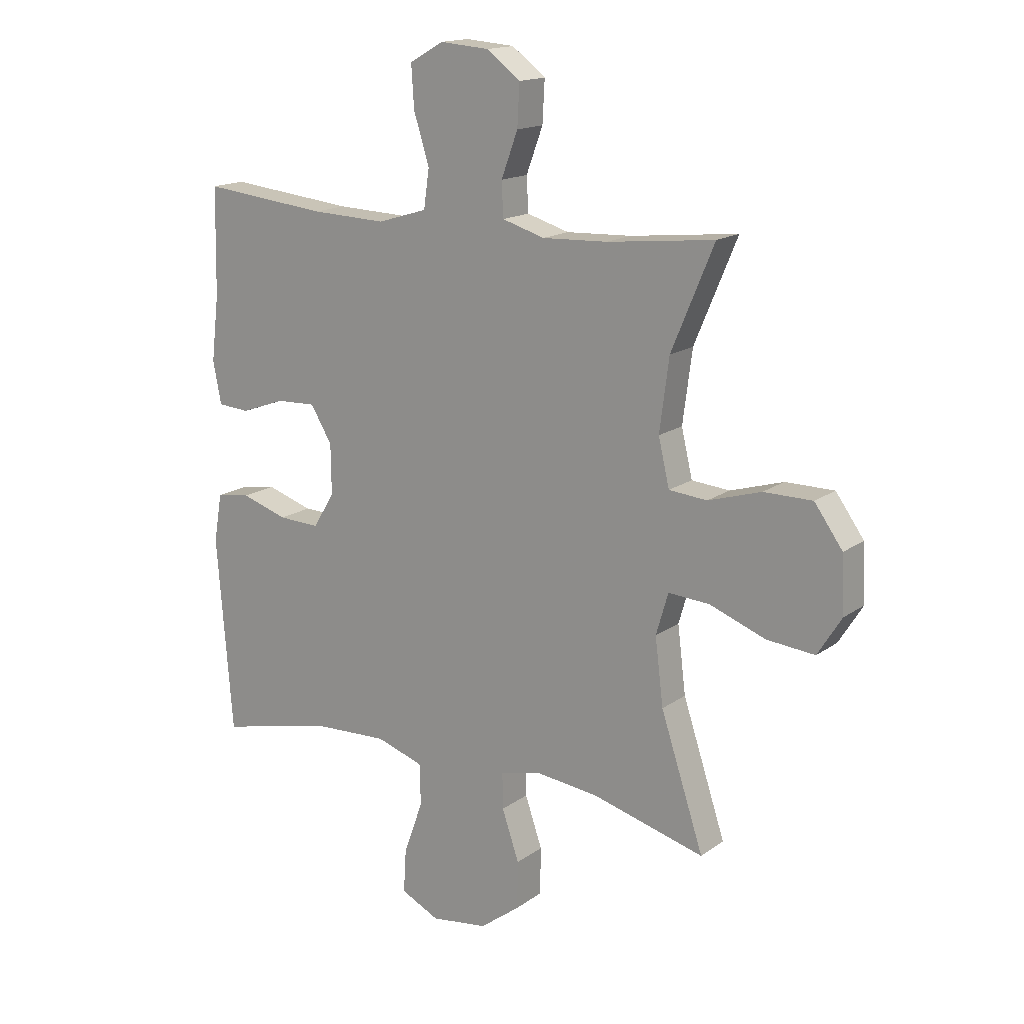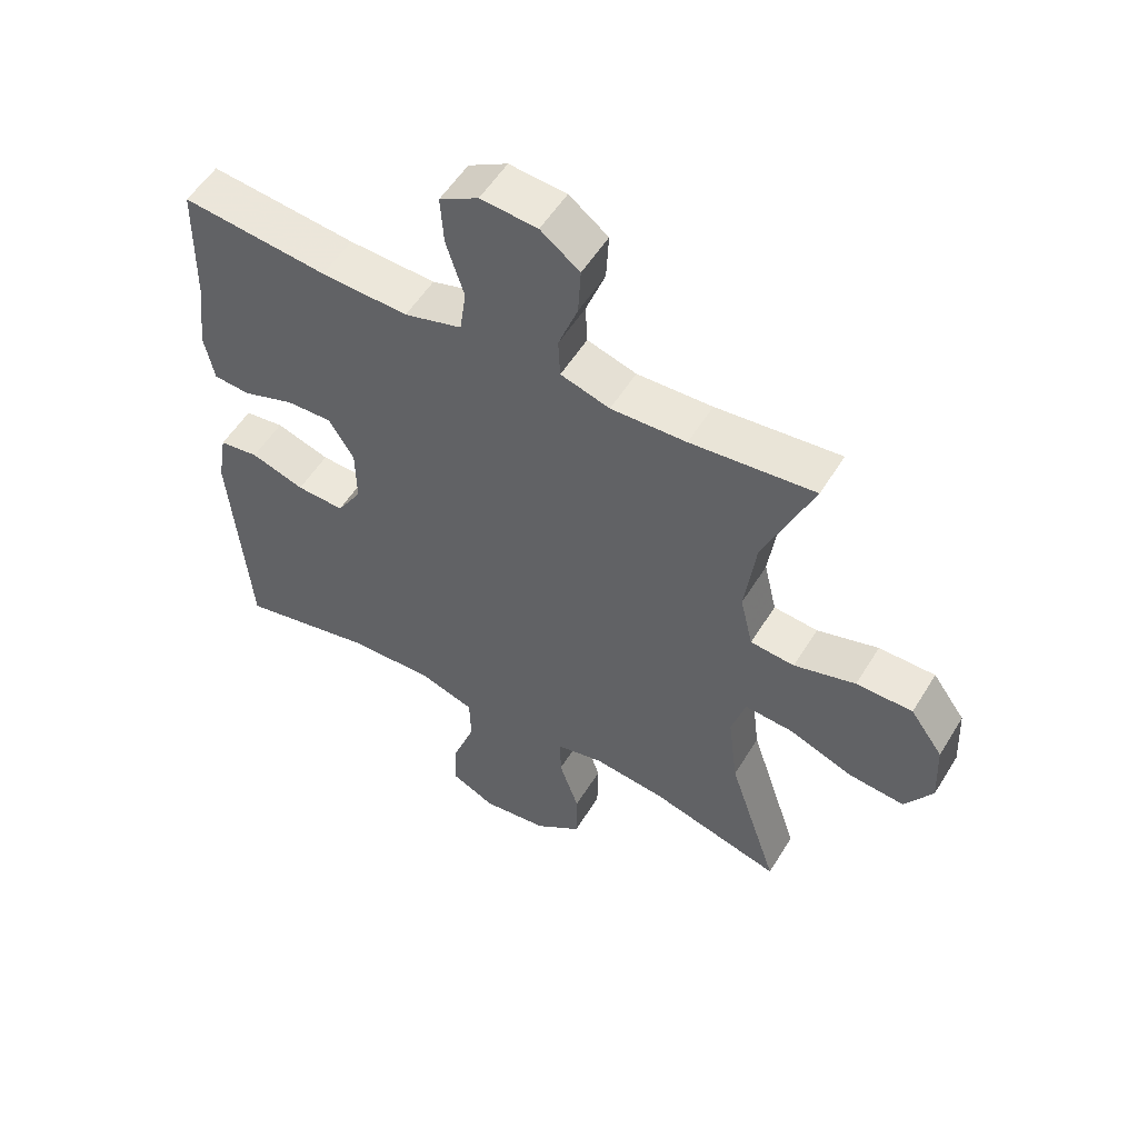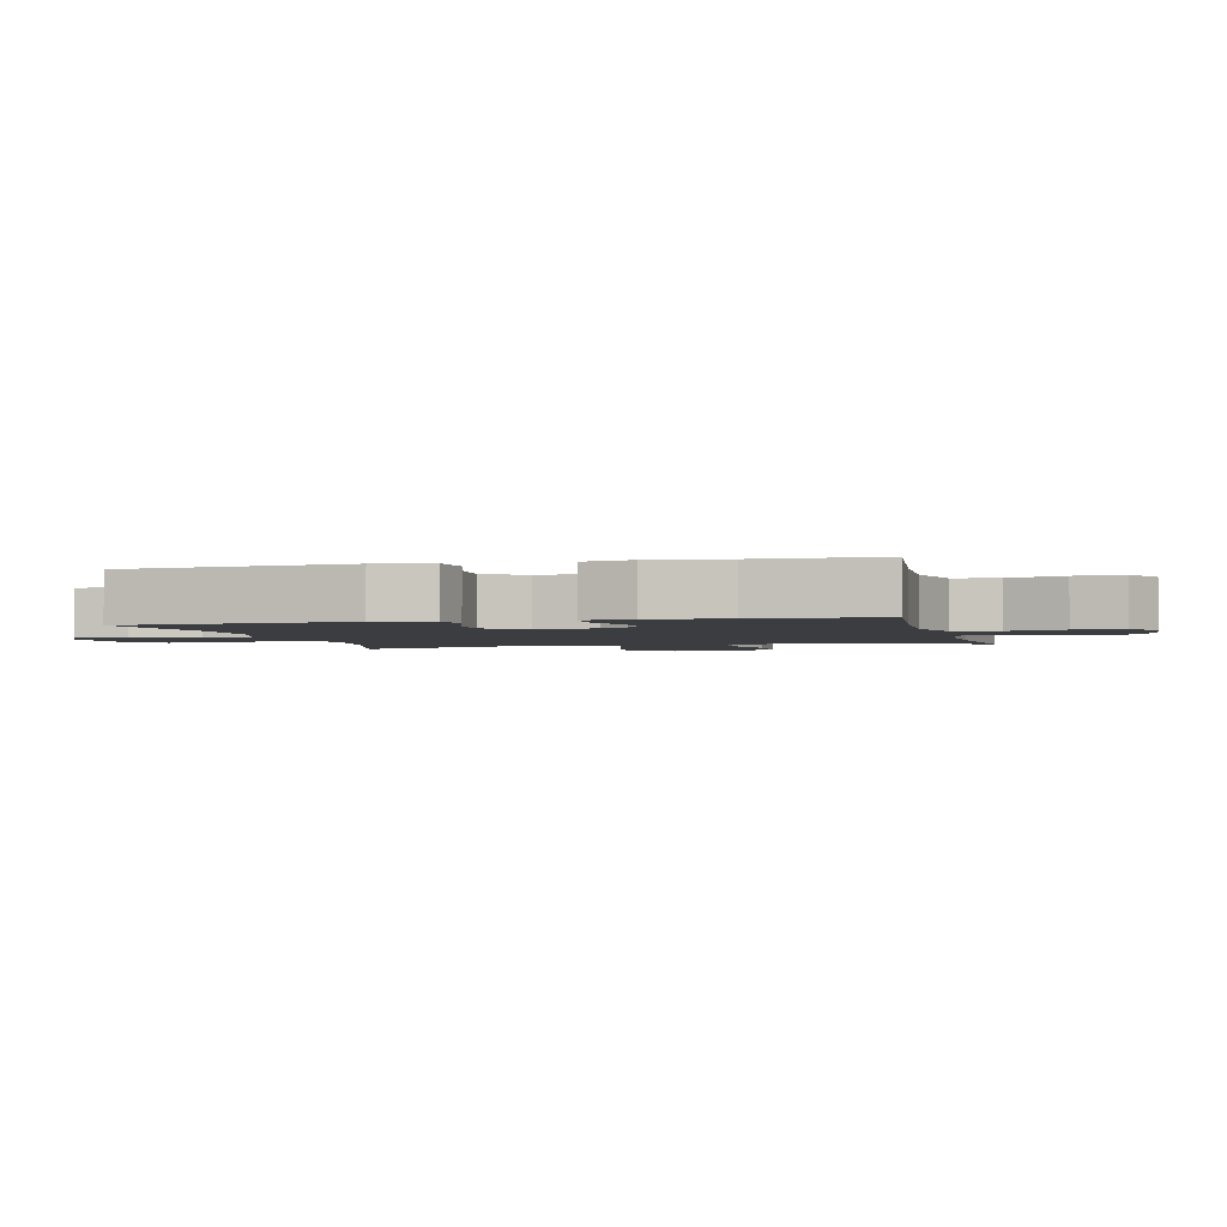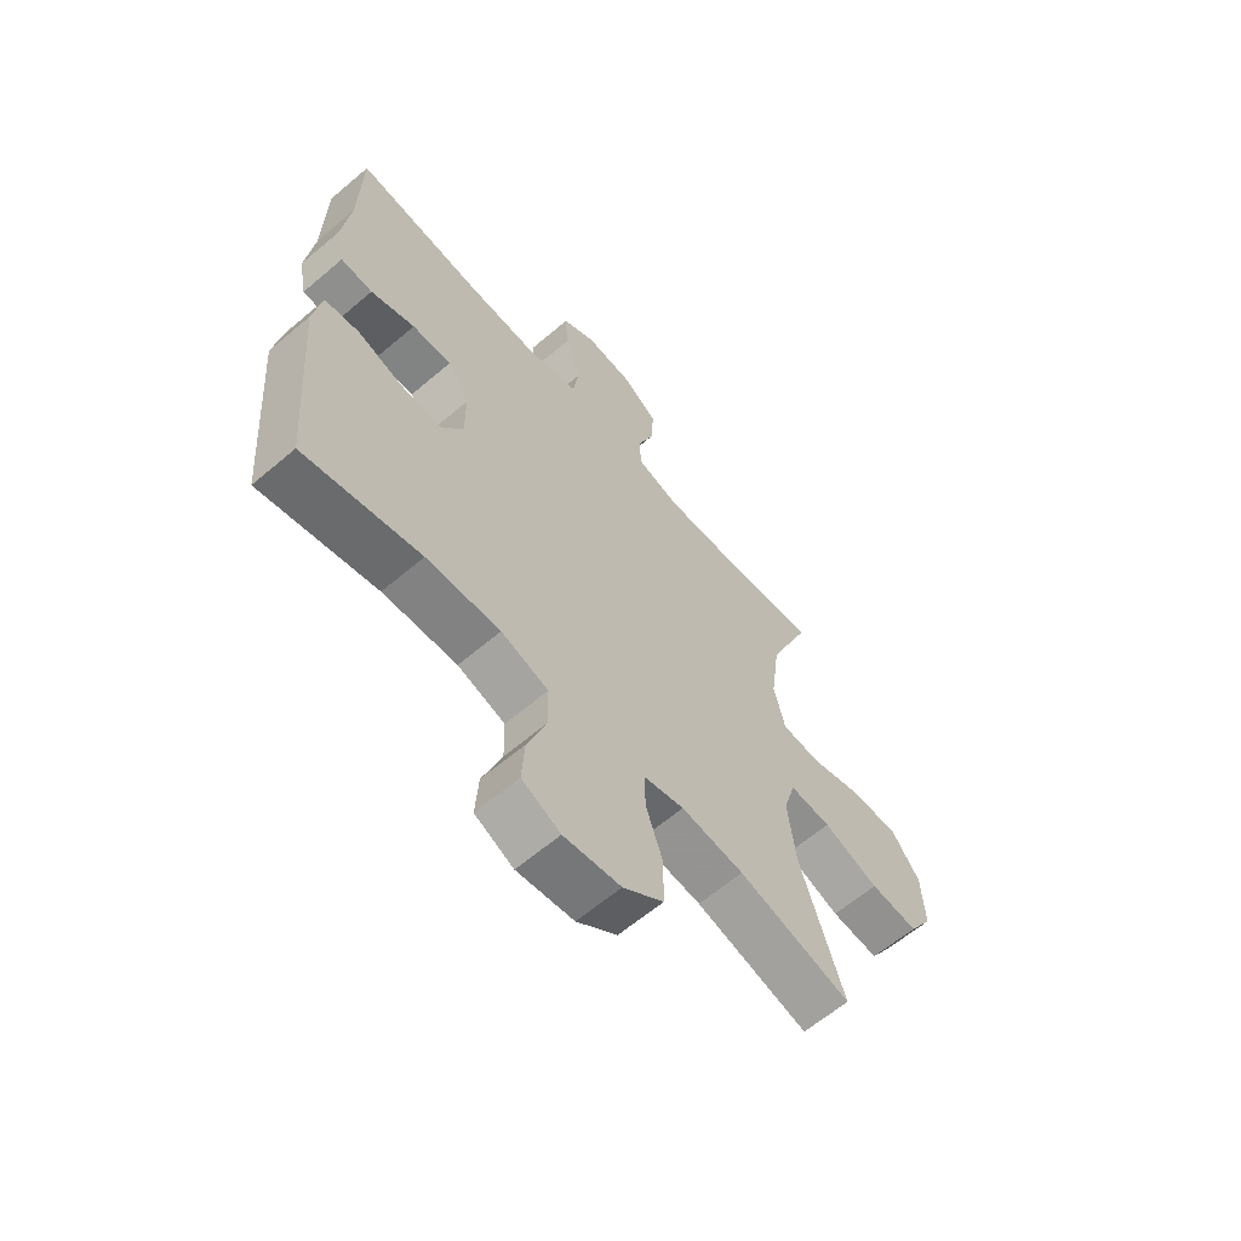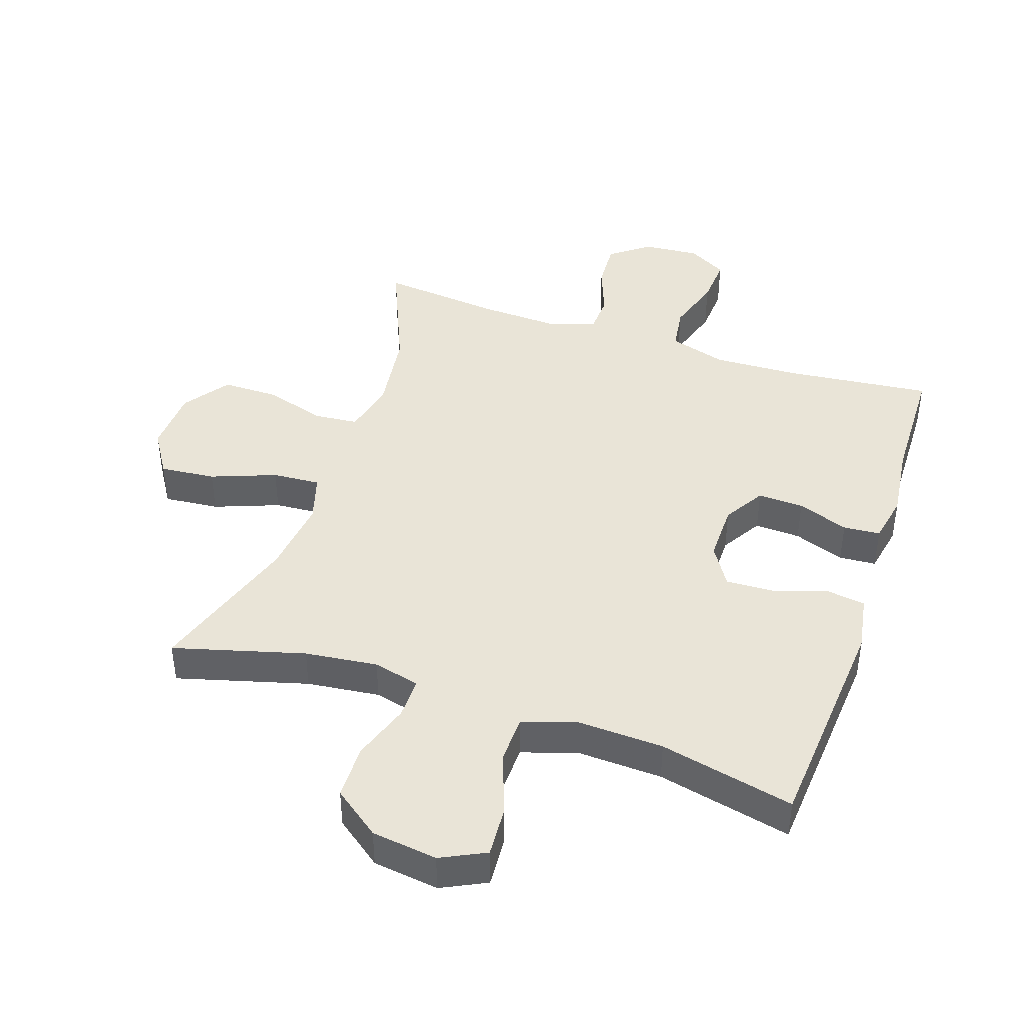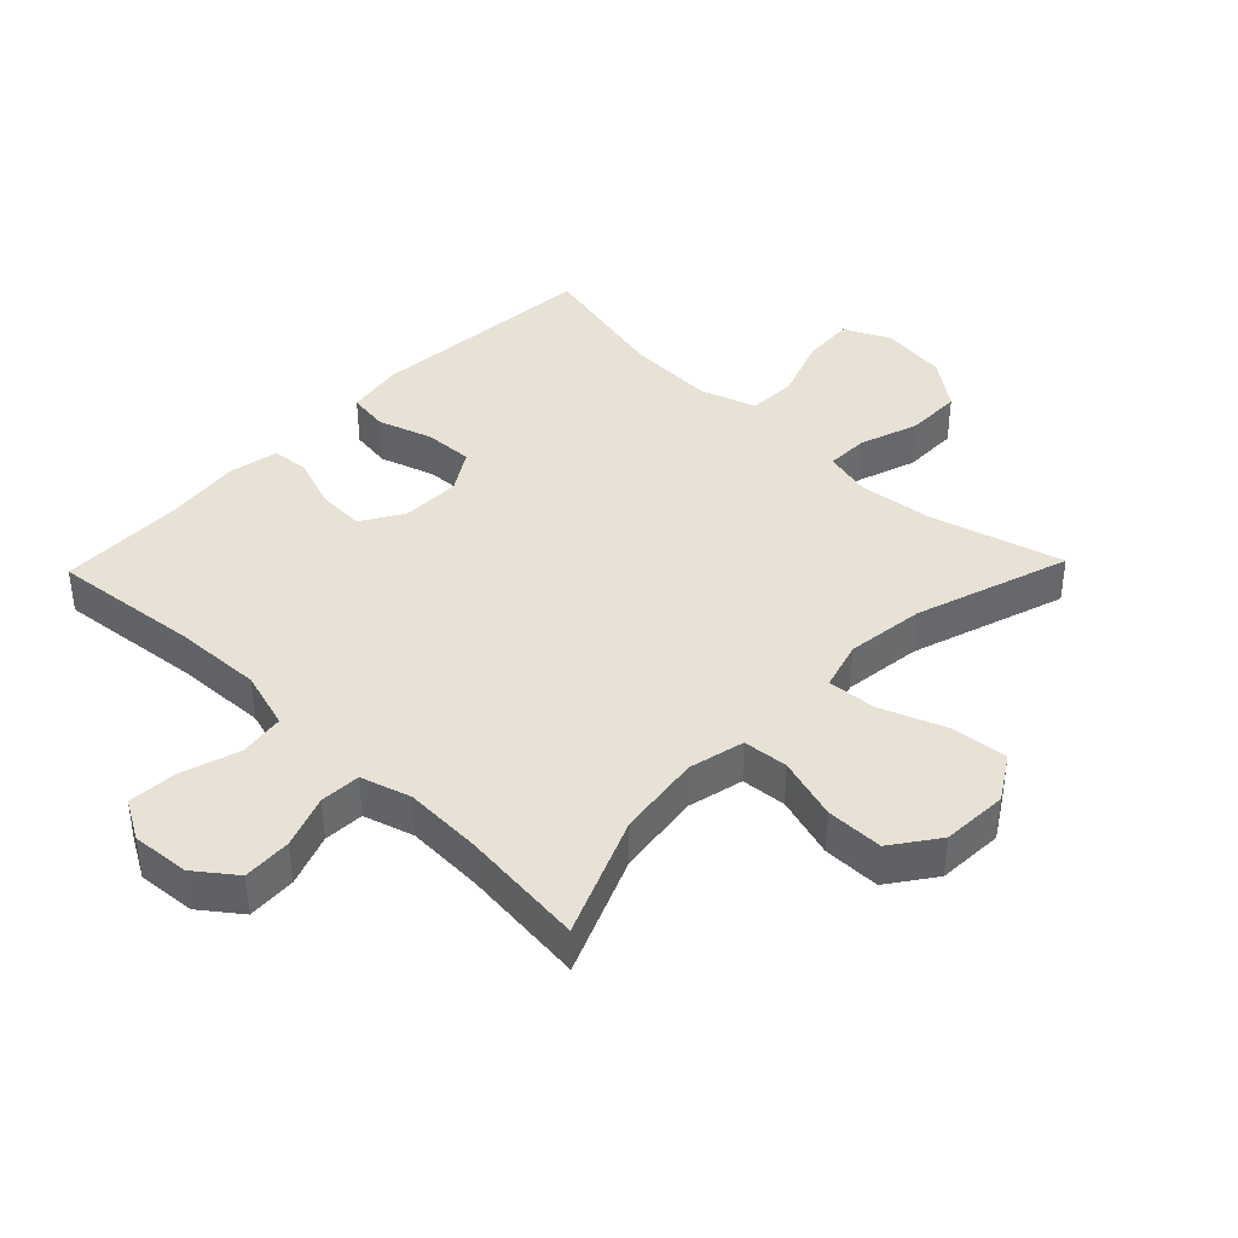
<metadata>
{"format":"obj","ext":"obj","renderer":"f3d","projection":"perspective","resolution":1024,"background":"white","views":[{"elev":16.0,"azim":34.9,"up":"+Z"},{"elev":54.5,"azim":31.1,"up":"+Z"},{"elev":-2.5,"azim":-75.9,"up":"+Y"},{"elev":-62.6,"azim":-49.3,"up":"+Z"},{"elev":42.9,"azim":-161.5,"up":"+Y"},{"elev":40.1,"azim":44.0,"up":"+Y"}]}
</metadata>
<code>
v 0.5 0.07 -0.5
v 0.295 0.07 -0.444
v 0.181 0.07 -0.431
v 0.108 0.07 -0.449
v 0.109 0.07 -0.514
v 0.14 0.07 -0.605
v 0.139 0.07 -0.691
v 0.066 0.07 -0.746
v -0.037 0.07 -0.76
v -0.107 0.07 -0.726
v -0.102 0.07 -0.646
v -0.067 0.07 -0.549
v -0.069 0.07 -0.474
v -0.155 0.07 -0.446
v -0.289 0.07 -0.452
v -0.5 0.07 -0.5
v -0.528 0.07 -0.145
v -0.513 0.07 -0.057
v -0.451 0.07 -0.048
v -0.367 0.07 -0.075
v -0.292 0.07 -0.078
v -0.253 0.07 -0.015
v -0.254 0.07 0.076
v -0.293 0.07 0.14
v -0.365 0.07 0.137
v -0.445 0.07 0.108
v -0.503 0.07 0.112
v -0.518 0.07 0.189
v -0.504 0.07 0.307
v -0.5 0.07 0.5
v -0.272 0.07 0.476
v -0.136 0.07 0.471
v -0.046 0.07 0.498
v -0.036 0.07 0.568
v -0.064 0.07 0.657
v -0.069 0.07 0.733
v -0.008 0.07 0.768
v 0.081 0.07 0.761
v 0.142 0.07 0.715
v 0.138 0.07 0.64
v 0.108 0.07 0.559
v 0.111 0.07 0.497
v 0.188 0.07 0.474
v 0.306 0.07 0.479
v 0.5 0.07 0.5
v 0.423 0.07 0.316
v 0.406 0.07 0.186
v 0.426 0.07 0.101
v 0.495 0.07 0.095
v 0.591 0.07 0.124
v 0.679 0.07 0.124
v 0.73 0.07 0.053
v 0.735 0.07 -0.049
v 0.692 0.07 -0.118
v 0.605 0.07 -0.11
v 0.504 0.07 -0.072
v 0.429 0.07 -0.067
v 0.407 0.07 -0.142
v 0.422 0.07 -0.263
v 0.5 0 -0.5
v 0.295 0 -0.444
v 0.181 0 -0.431
v 0.108 0 -0.449
v 0.109 0 -0.514
v 0.14 0 -0.605
v 0.139 0 -0.691
v 0.066 0 -0.746
v -0.037 0 -0.76
v -0.107 0 -0.726
v -0.102 0 -0.646
v -0.067 0 -0.549
v -0.069 0 -0.474
v -0.155 0 -0.446
v -0.289 0 -0.452
v -0.5 0 -0.5
v -0.528 0 -0.145
v -0.513 0 -0.057
v -0.451 0 -0.048
v -0.367 0 -0.075
v -0.292 0 -0.078
v -0.253 0 -0.015
v -0.254 0 0.076
v -0.293 0 0.14
v -0.365 0 0.137
v -0.445 0 0.108
v -0.503 0 0.112
v -0.518 0 0.189
v -0.504 0 0.307
v -0.5 0 0.5
v -0.272 0 0.476
v -0.136 0 0.471
v -0.046 0 0.498
v -0.036 0 0.568
v -0.064 0 0.657
v -0.069 0 0.733
v -0.008 0 0.768
v 0.081 0 0.761
v 0.142 0 0.715
v 0.138 0 0.64
v 0.108 0 0.559
v 0.111 0 0.497
v 0.188 0 0.474
v 0.306 0 0.479
v 0.5 0 0.5
v 0.423 0 0.316
v 0.406 0 0.186
v 0.426 0 0.101
v 0.495 0 0.095
v 0.591 0 0.124
v 0.679 0 0.124
v 0.73 0 0.053
v 0.735 0 -0.049
v 0.692 0 -0.118
v 0.605 0 -0.11
v 0.504 0 -0.072
v 0.429 0 -0.067
v 0.407 0 -0.142
v 0.422 0 -0.263
f 54 55 56
f 53 54 56
f 52 53 56
f 51 52 56
f 50 51 56
f 49 50 56
f 48 49 56 57
f 47 48 57 58
f 44 45 46
f 43 44 46 47
f 42 43 47 58
f 39 40 41
f 38 39 41
f 37 38 41
f 36 37 41
f 35 36 41
f 34 35 41
f 33 34 41 42
f 42 58 59
f 33 42 59
f 32 33 59
f 29 30 31
f 29 31 32
f 28 29 32
f 27 28 32
f 26 27 32
f 25 26 32
f 18 19 20
f 17 18 20
f 16 17 20
f 15 16 20
f 14 15 20 21
f 13 14 21 22
f 10 11 12
f 9 10 12
f 8 9 12
f 7 8 12
f 6 7 12
f 5 6 12
f 4 5 12 13
f 13 22 23
f 4 13 23
f 3 4 23
f 59 1 2
f 3 23 24
f 2 3 24
f 59 2 24
f 32 59 24
f 24 25 32
f 115 114 113
f 115 113 112
f 115 112 111
f 115 111 110
f 115 110 109
f 115 109 108
f 116 115 108 107
f 117 116 107 106
f 105 104 103
f 106 105 103 102
f 117 106 102 101
f 100 99 98
f 100 98 97
f 100 97 96
f 100 96 95
f 100 95 94
f 100 94 93
f 101 100 93 92
f 118 117 101
f 118 101 92
f 118 92 91
f 90 89 88
f 91 90 88
f 91 88 87
f 91 87 86
f 91 86 85
f 91 85 84
f 79 78 77
f 79 77 76
f 79 76 75
f 79 75 74
f 80 79 74 73
f 81 80 73 72
f 71 70 69
f 71 69 68
f 71 68 67
f 71 67 66
f 71 66 65
f 71 65 64
f 72 71 64 63
f 82 81 72
f 82 72 63
f 82 63 62
f 61 60 118
f 83 82 62
f 83 62 61
f 83 61 118
f 83 118 91
f 91 84 83
f 1 60 61 2
f 2 61 62 3
f 3 62 63 4
f 4 63 64 5
f 5 64 65 6
f 6 65 66 7
f 7 66 67 8
f 8 67 68 9
f 9 68 69 10
f 10 69 70 11
f 11 70 71 12
f 12 71 72 13
f 13 72 73 14
f 14 73 74 15
f 15 74 75 16
f 16 75 76 17
f 17 76 77 18
f 18 77 78 19
f 19 78 79 20
f 20 79 80 21
f 21 80 81 22
f 22 81 82 23
f 23 82 83 24
f 24 83 84 25
f 25 84 85 26
f 26 85 86 27
f 27 86 87 28
f 28 87 88 29
f 29 88 89 30
f 30 89 90 31
f 31 90 91 32
f 32 91 92 33
f 33 92 93 34
f 34 93 94 35
f 35 94 95 36
f 36 95 96 37
f 37 96 97 38
f 38 97 98 39
f 39 98 99 40
f 40 99 100 41
f 41 100 101 42
f 42 101 102 43
f 43 102 103 44
f 44 103 104 45
f 45 104 105 46
f 46 105 106 47
f 47 106 107 48
f 48 107 108 49
f 49 108 109 50
f 50 109 110 51
f 51 110 111 52
f 52 111 112 53
f 53 112 113 54
f 54 113 114 55
f 55 114 115 56
f 56 115 116 57
f 57 116 117 58
f 58 117 118 59
f 59 118 60 1

</code>
